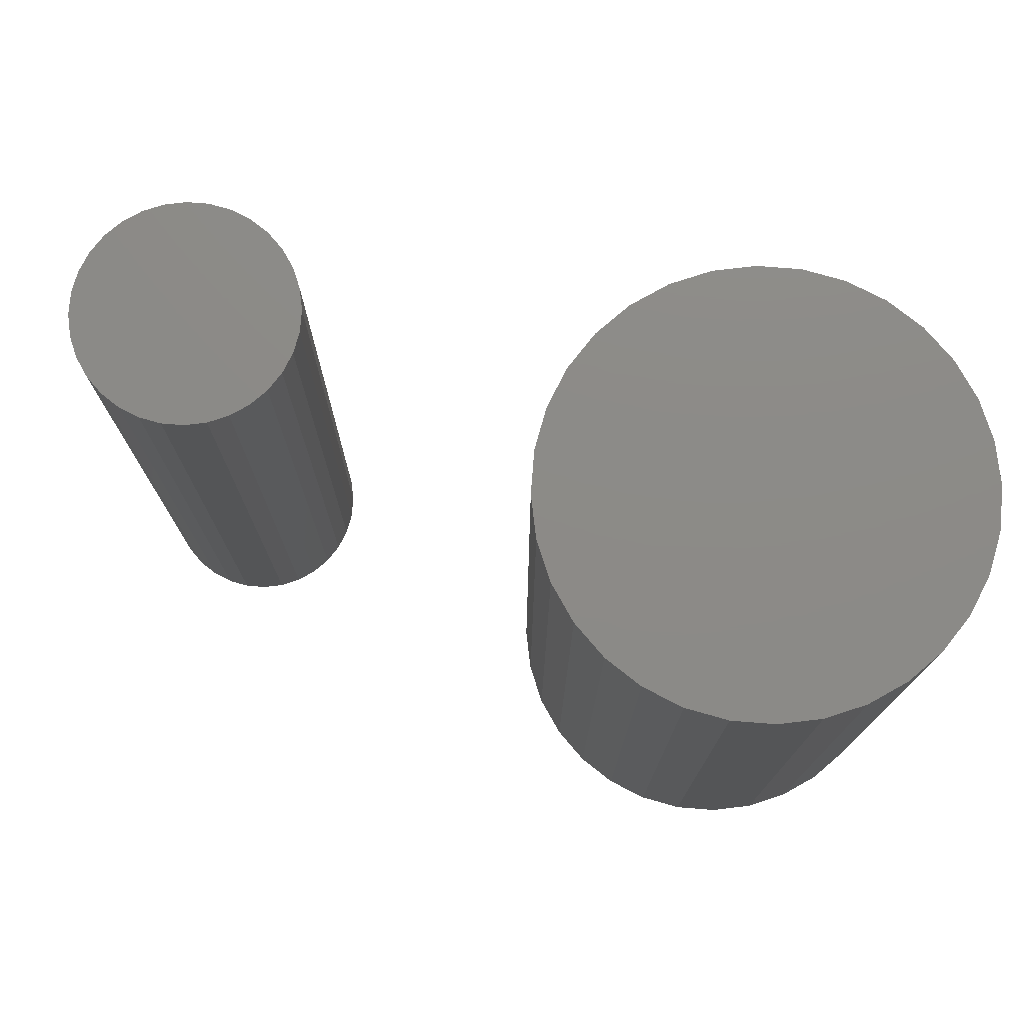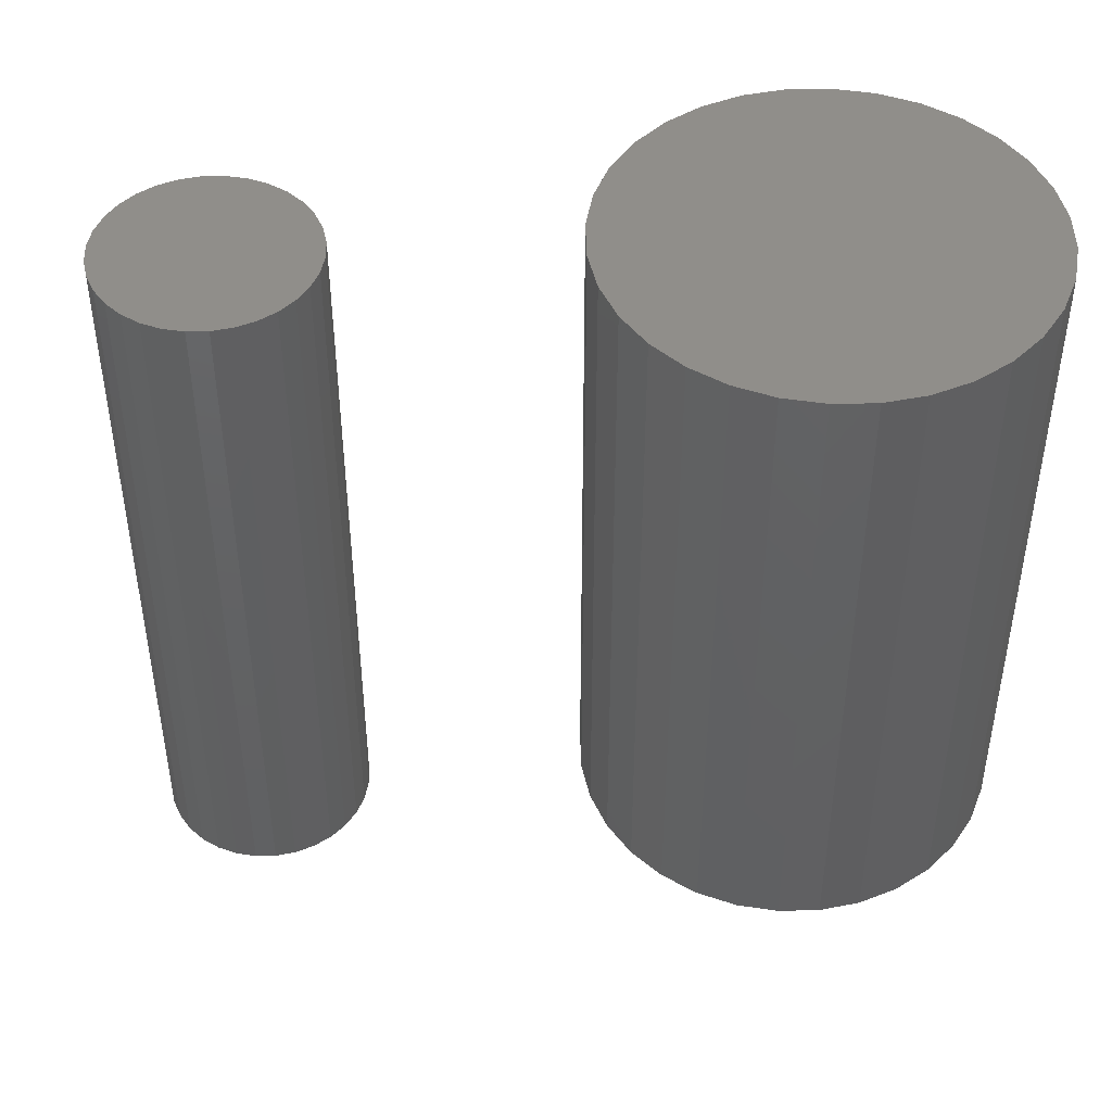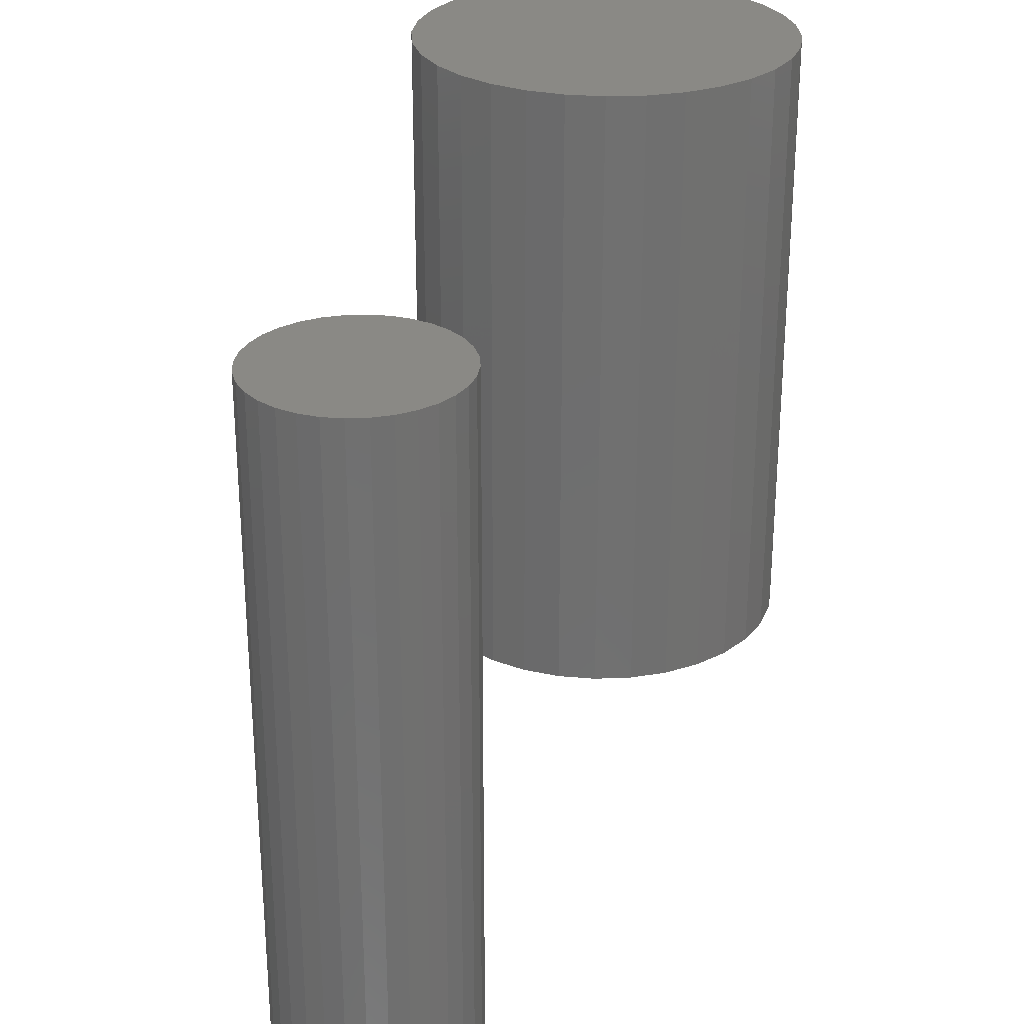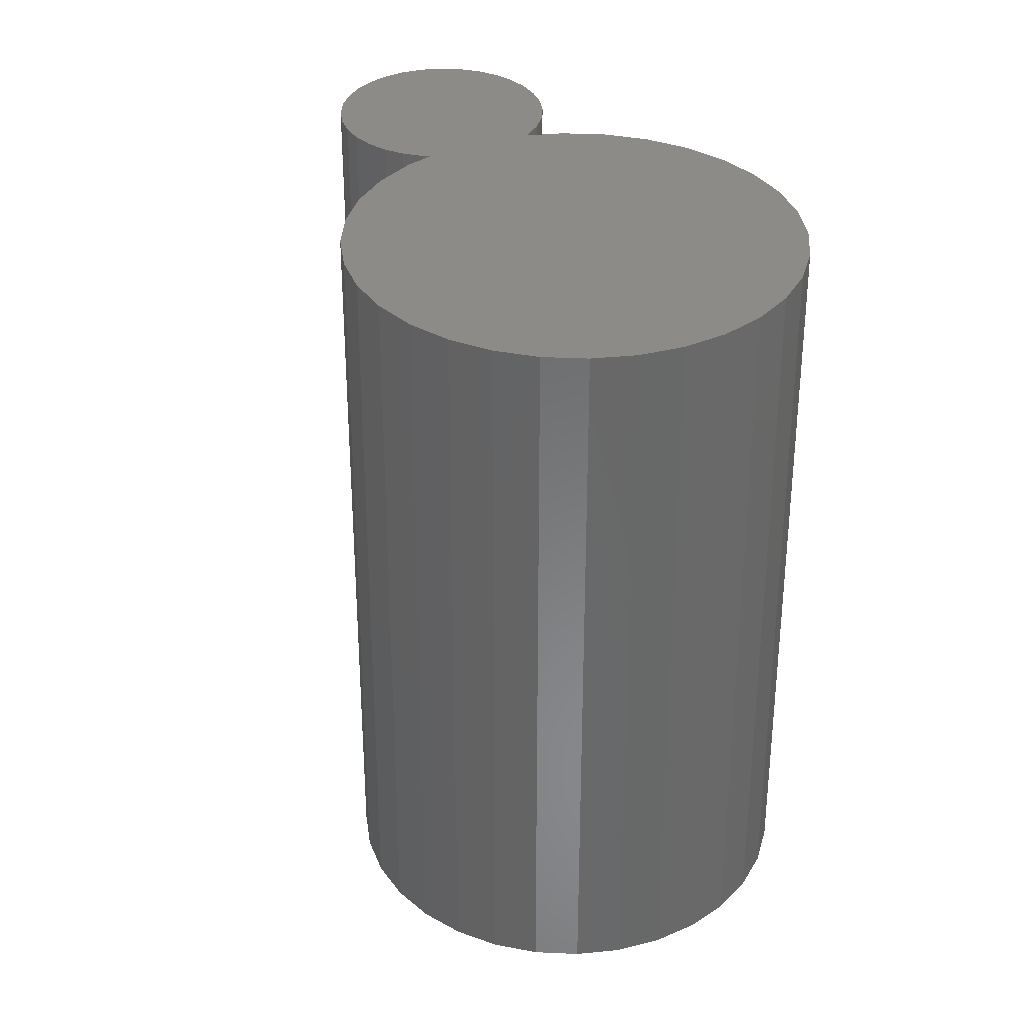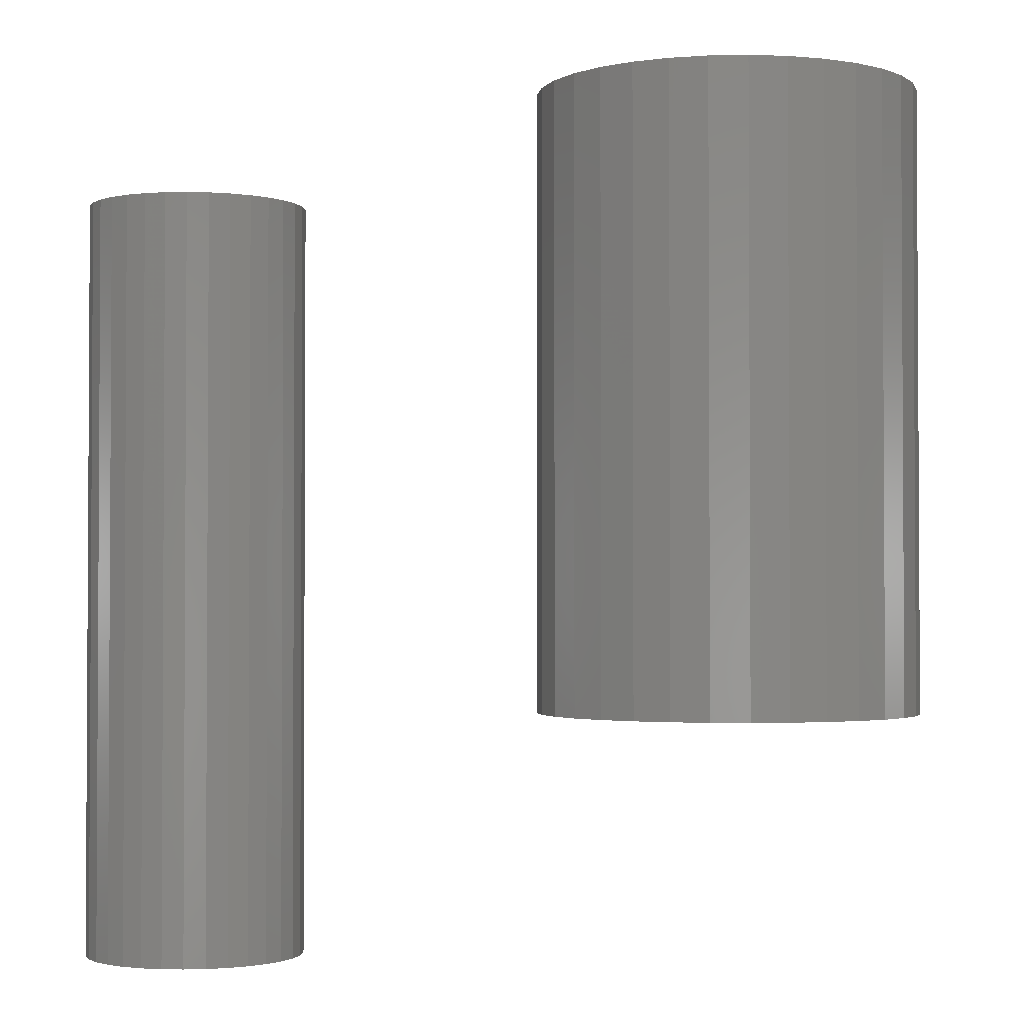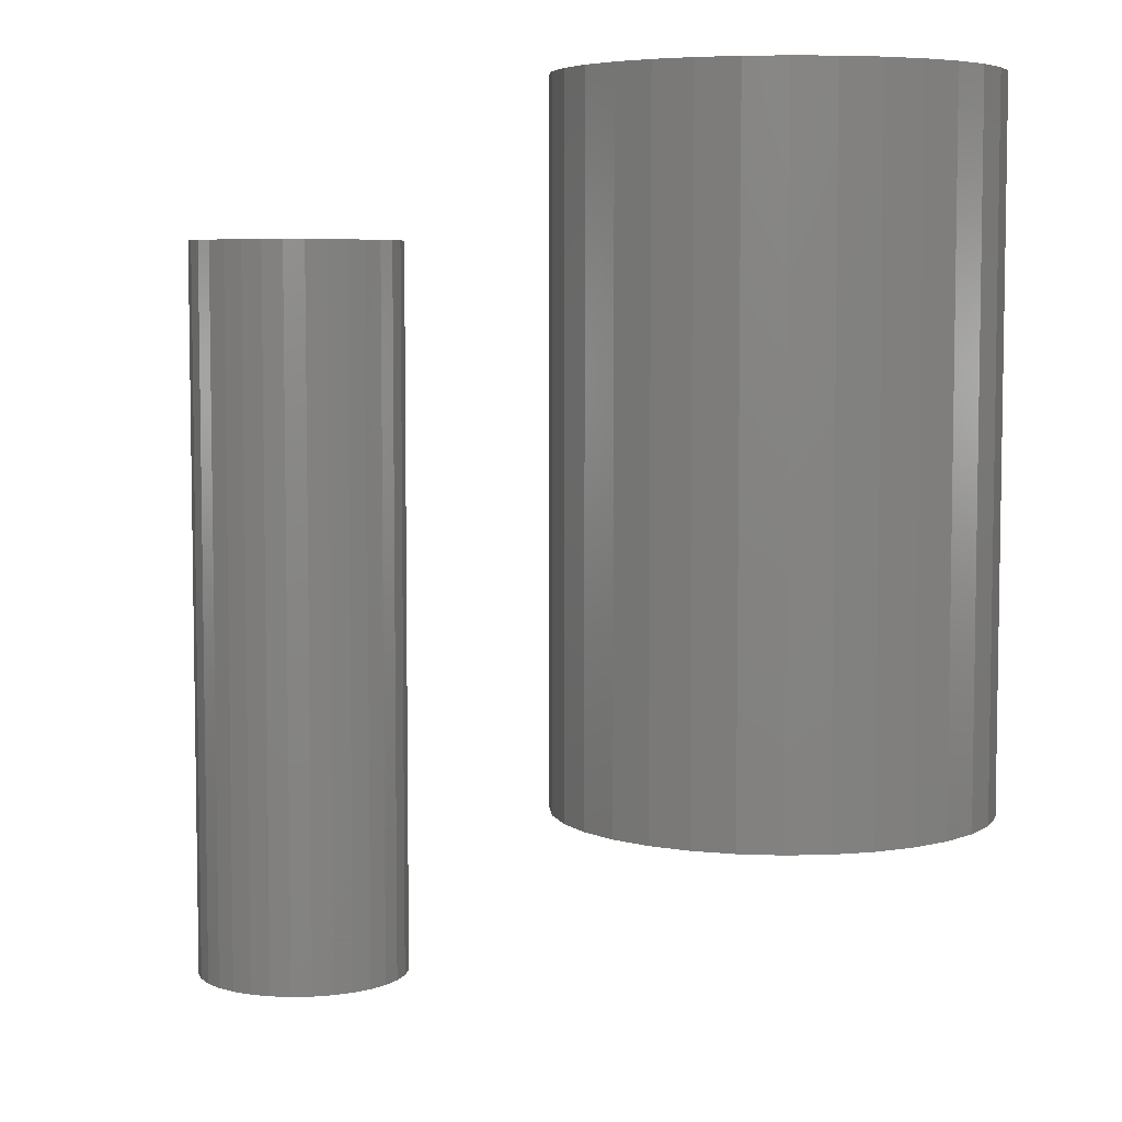
<metadata>
{"format":"stl","ext":"stl","renderer":"f3d","projection":"perspective","resolution":1024,"background":"white","views":[{"elev":76.8,"azim":-158.6,"up":"+Y"},{"elev":46.4,"azim":-164.5,"up":"+Y"},{"elev":28.1,"azim":114.6,"up":"+Y"},{"elev":34.8,"azim":-103.4,"up":"+Y"},{"elev":-1.9,"azim":167.3,"up":"+Y"},{"elev":6.0,"azim":-144.7,"up":"+Y"}]}
</metadata>
<code>
# stl→obj: 128 verts, 248 faces
v -0.5827 -0.05469 0.2367
v -0.5893 -0.05469 0.236
v -0.5956 -0.05469 0.2341
v -0.5762 -0.05469 0.236
v -0.5699 -0.05469 0.2341
v -0.6014 -0.05469 0.231
v -0.5641 -0.05469 0.231
v -0.6065 -0.05469 0.2269
v -0.559 -0.05469 0.2269
v -0.6106 -0.05469 0.2218
v -0.5548 -0.05469 0.2218
v -0.6137 -0.05469 0.216
v -0.5517 -0.05469 0.216
v -0.6156 -0.05469 0.2097
v -0.5498 -0.05469 0.2097
v -0.5498 -0.05469 0.1966
v -0.6137 -0.05469 0.1903
v -0.5517 -0.05469 0.1903
v -0.6106 -0.05469 0.1845
v -0.5548 -0.05469 0.1845
v -0.6065 -0.05469 0.1794
v -0.559 -0.05469 0.1794
v -0.6014 -0.05469 0.1752
v -0.5641 -0.05469 0.1752
v -0.5956 -0.05469 0.1721
v -0.5699 -0.05469 0.1721
v -0.5893 -0.05469 0.1702
v -0.5827 -0.05469 0.1696
v -0.5762 -0.05469 0.1702
v -0.5492 -0.05469 0.2031
v -0.6163 -0.05469 0.2031
v -0.6156 -0.05469 0.1966
v -0.5956 0.05469 0.2341
v -0.5893 0.05469 0.236
v -0.5827 0.05469 0.2367
v -0.5762 0.05469 0.236
v -0.5699 0.05469 0.2341
v -0.6014 0.05469 0.231
v -0.5641 0.05469 0.231
v -0.6065 0.05469 0.2269
v -0.559 0.05469 0.2269
v -0.6106 0.05469 0.2218
v -0.5548 0.05469 0.2218
v -0.6137 0.05469 0.216
v -0.5517 0.05469 0.216
v -0.6156 0.05469 0.2097
v -0.5498 0.05469 0.2097
v -0.5517 0.05469 0.1903
v -0.6137 0.05469 0.1903
v -0.5498 0.05469 0.1966
v -0.6106 0.05469 0.1845
v -0.5548 0.05469 0.1845
v -0.6065 0.05469 0.1794
v -0.559 0.05469 0.1794
v -0.6014 0.05469 0.1752
v -0.5641 0.05469 0.1752
v -0.5956 0.05469 0.1721
v -0.5699 0.05469 0.1721
v -0.5893 0.05469 0.1702
v -0.5827 0.05469 0.1696
v -0.5762 0.05469 0.1702
v -0.6156 0.05469 0.1966
v -0.6163 0.05469 0.2031
v -0.5492 0.05469 0.2031
v -0.4895 -0.09375 0.2212
v -0.493 -0.09375 0.2209
v -0.4964 -0.09375 0.2198
v -0.4859 -0.09375 0.2209
v -0.4826 -0.09375 0.2198
v -0.4995 -0.09375 0.2182
v -0.4794 -0.09375 0.2182
v -0.5023 -0.09375 0.2159
v -0.4767 -0.09375 0.2159
v -0.5045 -0.09375 0.2132
v -0.4744 -0.09375 0.2132
v -0.5062 -0.09375 0.21
v -0.4728 -0.09375 0.21
v -0.5072 -0.09375 0.2067
v -0.4717 -0.09375 0.2067
v -0.4717 -0.09375 0.1996
v -0.5062 -0.09375 0.1962
v -0.4728 -0.09375 0.1962
v -0.5045 -0.09375 0.1931
v -0.4744 -0.09375 0.1931
v -0.5023 -0.09375 0.1903
v -0.4767 -0.09375 0.1903
v -0.4995 -0.09375 0.1881
v -0.4794 -0.09375 0.1881
v -0.4964 -0.09375 0.1864
v -0.4826 -0.09375 0.1864
v -0.493 -0.09375 0.1854
v -0.4895 -0.09375 0.185
v -0.4859 -0.09375 0.1854
v -0.4714 -0.09375 0.2031
v -0.5076 -0.09375 0.2031
v -0.5072 -0.09375 0.1996
v -0.4964 0.03125 0.2198
v -0.493 0.03125 0.2209
v -0.4895 0.03125 0.2212
v -0.4859 0.03125 0.2209
v -0.4826 0.03125 0.2198
v -0.4995 0.03125 0.2182
v -0.4794 0.03125 0.2182
v -0.5023 0.03125 0.2159
v -0.4767 0.03125 0.2159
v -0.5045 0.03125 0.2132
v -0.4744 0.03125 0.2132
v -0.5062 0.03125 0.21
v -0.4728 0.03125 0.21
v -0.5072 0.03125 0.2067
v -0.4717 0.03125 0.2067
v -0.4728 0.03125 0.1962
v -0.5062 0.03125 0.1962
v -0.4717 0.03125 0.1996
v -0.5045 0.03125 0.1931
v -0.4744 0.03125 0.1931
v -0.5023 0.03125 0.1903
v -0.4767 0.03125 0.1903
v -0.4995 0.03125 0.1881
v -0.4794 0.03125 0.1881
v -0.4964 0.03125 0.1864
v -0.4826 0.03125 0.1864
v -0.493 0.03125 0.1854
v -0.4895 0.03125 0.185
v -0.4859 0.03125 0.1854
v -0.5072 0.03125 0.1996
v -0.5076 0.03125 0.2031
v -0.4714 0.03125 0.2031
f 1 2 3
f 4 1 3
f 4 3 5
f 5 3 6
f 5 6 7
f 7 6 8
f 7 8 9
f 9 8 10
f 9 10 11
f 11 10 12
f 11 12 13
f 13 12 14
f 13 14 15
f 16 17 18
f 18 17 19
f 18 19 20
f 20 19 21
f 20 21 22
f 22 21 23
f 22 23 24
f 24 23 25
f 24 25 26
f 26 25 27
f 26 27 28
f 26 28 29
f 15 14 30
f 30 14 31
f 30 31 16
f 16 31 32
f 16 32 17
f 33 34 35
f 33 35 36
f 37 33 36
f 38 33 37
f 39 38 37
f 40 38 39
f 41 40 39
f 42 40 41
f 43 42 41
f 44 42 43
f 45 44 43
f 46 44 45
f 47 46 45
f 48 49 50
f 51 49 48
f 52 51 48
f 53 51 52
f 54 53 52
f 55 53 54
f 56 55 54
f 57 55 56
f 58 57 56
f 59 57 58
f 60 59 58
f 61 60 58
f 49 62 50
f 50 62 63
f 50 63 64
f 64 63 46
f 64 46 47
f 64 30 50
f 50 30 16
f 50 16 48
f 48 16 18
f 48 18 52
f 52 18 20
f 52 20 54
f 54 20 22
f 54 22 56
f 56 22 24
f 56 24 58
f 58 24 26
f 58 26 61
f 61 26 29
f 61 29 60
f 60 29 28
f 60 28 59
f 59 28 27
f 59 27 57
f 57 27 25
f 57 25 55
f 55 25 23
f 55 23 53
f 53 23 21
f 53 21 51
f 51 21 19
f 51 19 49
f 49 19 17
f 49 17 62
f 62 17 32
f 62 32 63
f 63 32 31
f 63 31 46
f 46 31 14
f 46 14 44
f 44 14 12
f 44 12 42
f 42 12 10
f 42 10 40
f 40 10 8
f 40 8 38
f 38 8 6
f 38 6 33
f 33 6 3
f 33 3 34
f 34 3 2
f 34 2 35
f 35 2 1
f 35 1 36
f 36 1 4
f 36 4 37
f 37 4 5
f 37 5 39
f 39 5 7
f 39 7 41
f 41 7 9
f 41 9 43
f 43 9 11
f 43 11 45
f 45 11 13
f 45 13 47
f 47 13 15
f 47 15 64
f 64 15 30
f 65 66 67
f 68 65 67
f 68 67 69
f 69 67 70
f 69 70 71
f 71 70 72
f 71 72 73
f 73 72 74
f 73 74 75
f 75 74 76
f 75 76 77
f 77 76 78
f 77 78 79
f 80 81 82
f 82 81 83
f 82 83 84
f 84 83 85
f 84 85 86
f 86 85 87
f 86 87 88
f 88 87 89
f 88 89 90
f 90 89 91
f 90 91 92
f 90 92 93
f 79 78 94
f 94 78 95
f 94 95 80
f 80 95 96
f 80 96 81
f 97 98 99
f 97 99 100
f 101 97 100
f 102 97 101
f 103 102 101
f 104 102 103
f 105 104 103
f 106 104 105
f 107 106 105
f 108 106 107
f 109 108 107
f 110 108 109
f 111 110 109
f 112 113 114
f 115 113 112
f 116 115 112
f 117 115 116
f 118 117 116
f 119 117 118
f 120 119 118
f 121 119 120
f 122 121 120
f 123 121 122
f 124 123 122
f 125 124 122
f 113 126 114
f 114 126 127
f 114 127 128
f 128 127 110
f 128 110 111
f 128 94 114
f 114 94 80
f 114 80 112
f 112 80 82
f 112 82 116
f 116 82 84
f 116 84 118
f 118 84 86
f 118 86 120
f 120 86 88
f 120 88 122
f 122 88 90
f 122 90 125
f 125 90 93
f 125 93 124
f 124 93 92
f 124 92 123
f 123 92 91
f 123 91 121
f 121 91 89
f 121 89 119
f 119 89 87
f 119 87 117
f 117 87 85
f 117 85 115
f 115 85 83
f 115 83 113
f 113 83 81
f 113 81 126
f 126 81 96
f 126 96 127
f 127 96 95
f 127 95 110
f 110 95 78
f 110 78 108
f 108 78 76
f 108 76 106
f 106 76 74
f 106 74 104
f 104 74 72
f 104 72 102
f 102 72 70
f 102 70 97
f 97 70 67
f 97 67 98
f 98 67 66
f 98 66 99
f 99 66 65
f 99 65 100
f 100 65 68
f 100 68 101
f 101 68 69
f 101 69 103
f 103 69 71
f 103 71 105
f 105 71 73
f 105 73 107
f 107 73 75
f 107 75 109
f 109 75 77
f 109 77 111
f 111 77 79
f 111 79 128
f 128 79 94

</code>
